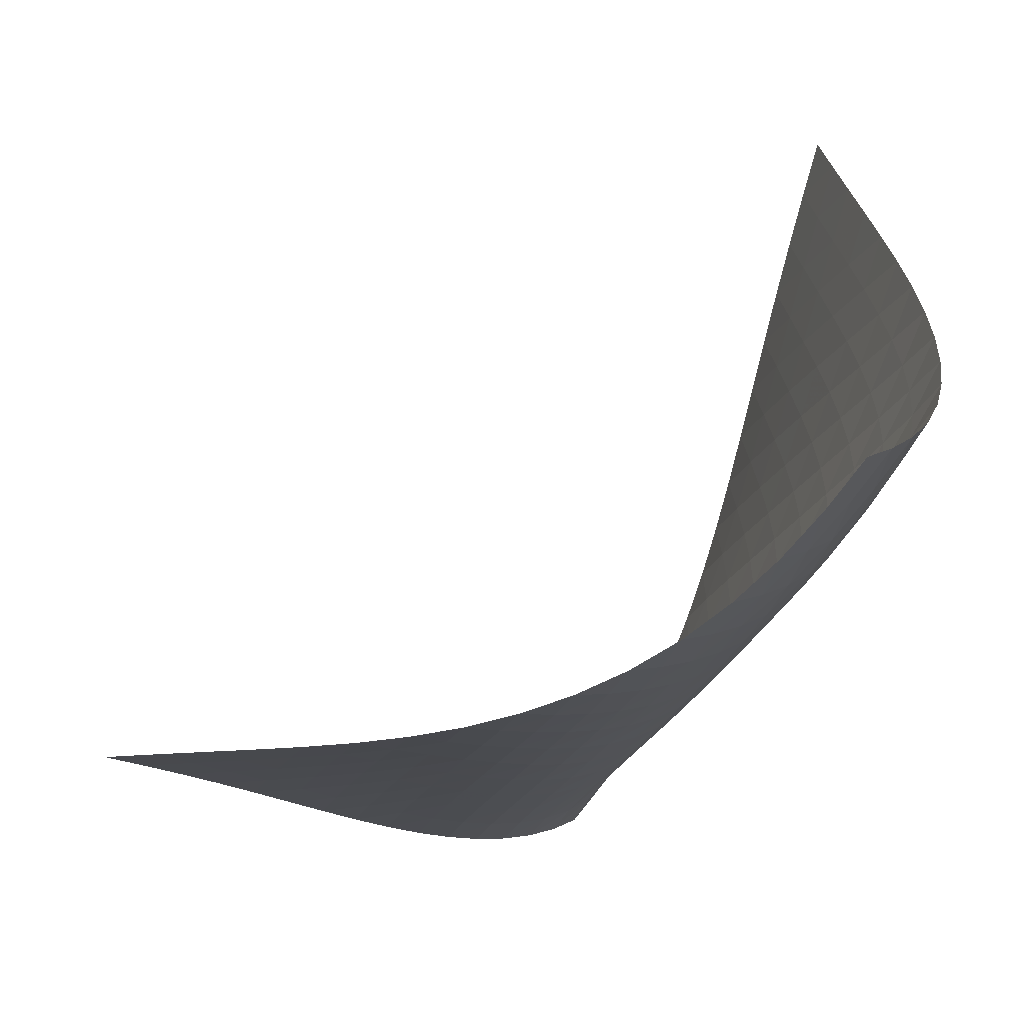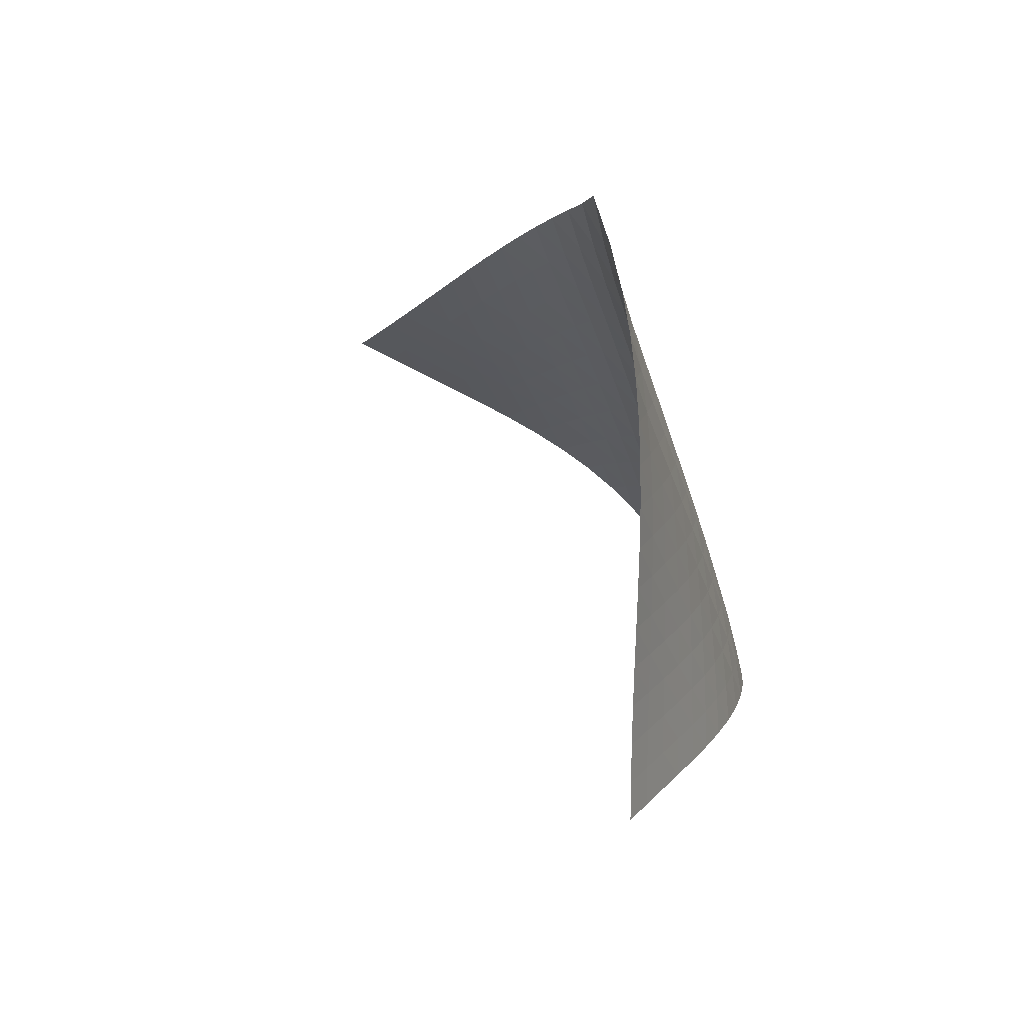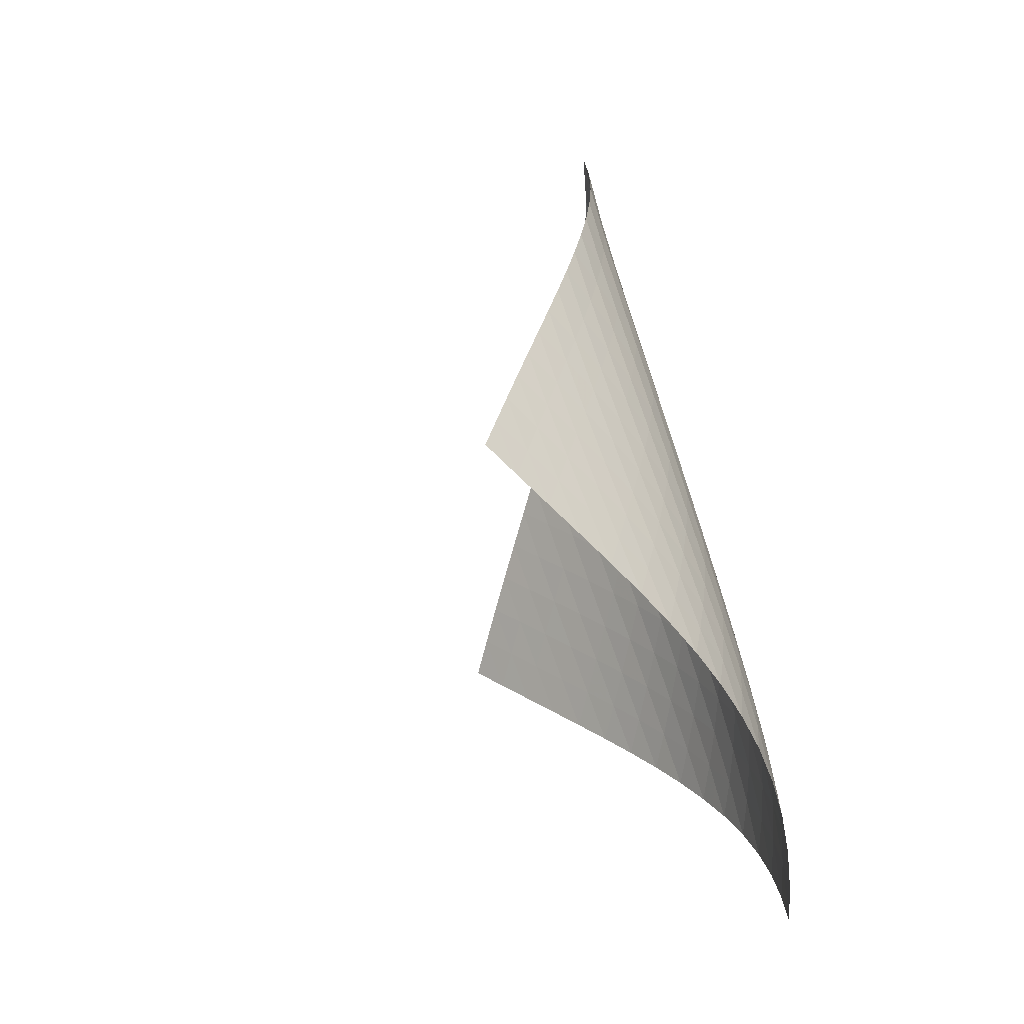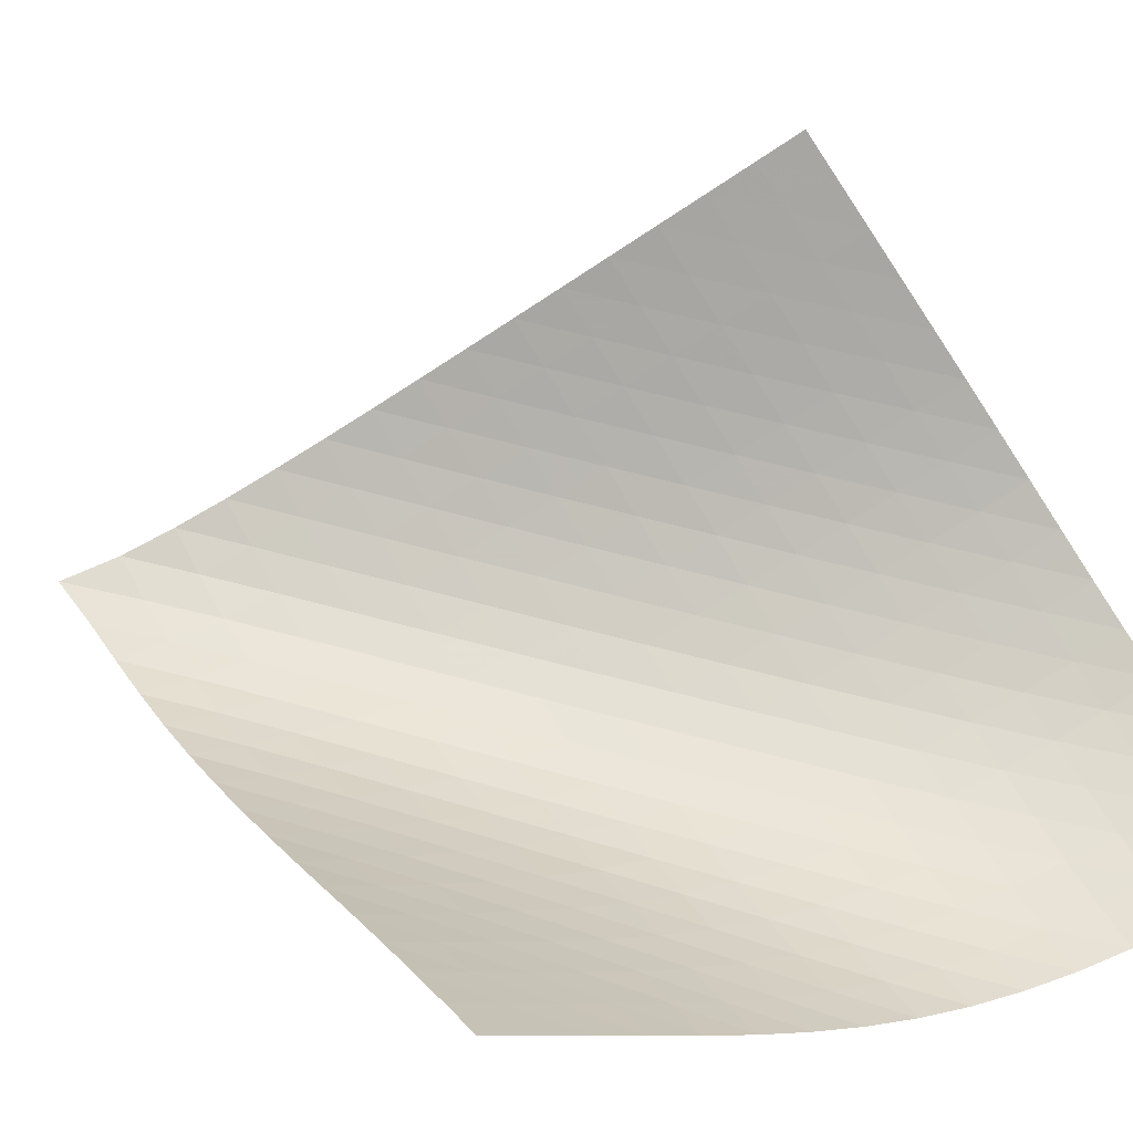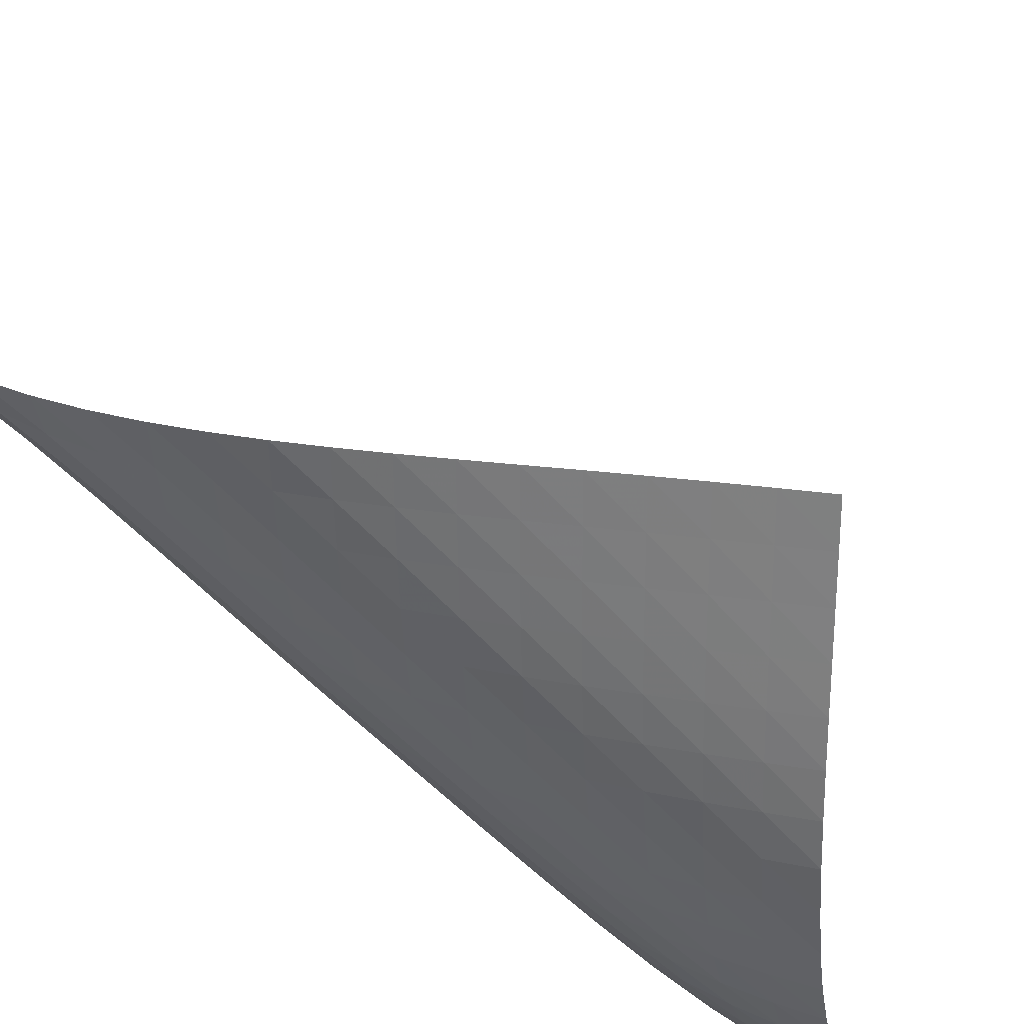
<metadata>
{"format":"obj","ext":"obj","renderer":"f3d","projection":"perspective","resolution":1024,"background":"white","views":[{"elev":-28.1,"azim":-0.8,"up":"+Z"},{"elev":53.1,"azim":20.0,"up":"+Y"},{"elev":-21.4,"azim":43.6,"up":"+Y"},{"elev":11.0,"azim":-64.2,"up":"+Z"},{"elev":-51.9,"azim":-122.3,"up":"+Z"}]}
</metadata>
<code>
v -6.496 -0.04946 6.496
v -2.964 -10.79 13.46
v -13.46 -10.79 2.964
v -3.59 -18.45 3.59
v -12.98 -10.09 3.141
v -12.5 -9.382 3.313
v -12.03 -8.676 3.476
v -11.55 -7.966 3.632
v -11.07 -7.254 3.783
v -10.59 -6.541 3.935
v -10.12 -5.828 4.093
v -9.64 -5.115 4.264
v -9.163 -4.404 4.456
v -8.688 -3.694 4.676
v -8.217 -2.987 4.931
v -7.753 -2.281 5.229
v -7.302 -1.574 5.58
v -6.875 -0.8497 5.996
v -5.996 -0.8497 6.875
v -5.58 -1.574 7.302
v -5.229 -2.281 7.753
v -4.931 -2.987 8.217
v -4.676 -3.694 8.688
v -4.456 -4.404 9.163
v -4.264 -5.115 9.64
v -4.093 -5.828 10.12
v -3.935 -6.541 10.59
v -3.783 -7.254 11.07
v -3.632 -7.966 11.55
v -3.476 -8.676 12.03
v -3.313 -9.382 12.5
v -3.141 -10.09 12.98
v -2.81 -11.24 12.73
v -2.653 -11.69 12.01
v -2.494 -12.14 11.29
v -2.341 -12.6 10.57
v -2.202 -13.05 9.848
v -2.089 -13.52 9.129
v -2.015 -13.99 8.412
v -1.99 -14.48 7.704
v -2.024 -14.99 7.011
v -2.123 -15.52 6.34
v -2.292 -16.07 5.702
v -2.53 -16.65 5.106
v -2.833 -17.24 4.557
v -3.191 -17.84 4.055
v -4.055 -17.84 3.191
v -4.557 -17.24 2.833
v -5.106 -16.65 2.53
v -5.702 -16.07 2.292
v -6.34 -15.52 2.123
v -7.011 -14.99 2.024
v -7.704 -14.48 1.99
v -8.412 -13.99 2.015
v -9.129 -13.52 2.089
v -9.848 -13.05 2.202
v -10.57 -12.6 2.341
v -11.29 -12.14 2.494
v -12.01 -11.69 2.653
v -12.73 -11.24 2.81
v -6.298 -1.462 6.298
v -6.666 -2.129 5.801
v -7.078 -2.807 5.376
v -7.519 -3.494 5.015
v -7.976 -4.187 4.707
v -8.444 -4.887 4.443
v -8.917 -5.59 4.216
v -9.393 -6.297 4.015
v -9.87 -7.005 3.833
v -10.35 -7.715 3.664
v -10.82 -8.423 3.499
v -11.3 -9.131 3.334
v -11.78 -9.836 3.164
v -12.26 -10.54 2.989
v -5.801 -2.129 6.666
v -6.086 -2.731 6.086
v -6.439 -3.367 5.578
v -6.842 -4.025 5.144
v -7.277 -4.698 4.774
v -7.732 -5.382 4.46
v -8.198 -6.075 4.191
v -8.671 -6.773 3.956
v -9.147 -7.475 3.747
v -9.624 -8.179 3.556
v -10.1 -8.883 3.374
v -10.58 -9.587 3.195
v -11.06 -10.29 3.016
v -11.54 -10.99 2.835
v -5.376 -2.807 7.078
v -5.578 -3.367 6.439
v -5.855 -3.961 5.855
v -6.202 -4.584 5.342
v -6.601 -5.231 4.901
v -7.034 -5.896 4.525
v -7.488 -6.573 4.204
v -7.953 -7.26 3.927
v -8.426 -7.952 3.684
v -8.901 -8.649 3.465
v -9.379 -9.348 3.261
v -9.857 -10.05 3.066
v -10.33 -10.75 2.874
v -10.81 -11.44 2.683
v -5.015 -3.494 7.519
v -5.144 -4.025 6.842
v -5.342 -4.584 6.202
v -5.619 -5.174 5.619
v -5.965 -5.792 5.104
v -6.362 -6.432 4.658
v -6.793 -7.09 4.275
v -7.245 -7.761 3.946
v -7.71 -8.442 3.66
v -8.182 -9.129 3.405
v -8.657 -9.819 3.173
v -9.135 -10.51 2.955
v -9.613 -11.21 2.744
v -10.09 -11.9 2.539
v -4.707 -4.187 7.976
v -4.774 -4.698 7.277
v -4.901 -5.231 6.601
v -5.104 -5.792 5.965
v -5.384 -6.38 5.384
v -5.73 -6.995 4.868
v -6.126 -7.63 4.418
v -6.555 -8.283 4.029
v -7.005 -8.948 3.69
v -7.469 -9.622 3.391
v -7.939 -10.3 3.123
v -8.414 -10.99 2.874
v -8.891 -11.67 2.639
v -9.37 -12.36 2.415
v -4.443 -4.887 8.444
v -4.46 -5.382 7.732
v -4.525 -5.896 7.034
v -4.658 -6.432 6.362
v -4.868 -6.995 5.73
v -5.153 -7.583 5.153
v -5.5 -8.195 4.638
v -5.894 -8.827 4.184
v -6.321 -9.475 3.786
v -6.769 -10.13 3.436
v -7.23 -10.8 3.123
v -7.699 -11.47 2.838
v -8.173 -12.15 2.572
v -8.65 -12.83 2.322
v -4.216 -5.59 8.917
v -4.191 -6.075 8.198
v -4.204 -6.573 7.488
v -4.275 -7.09 6.793
v -4.418 -7.63 6.126
v -4.638 -8.195 5.5
v -4.928 -8.784 4.928
v -5.275 -9.395 4.412
v -5.667 -10.02 3.955
v -6.091 -10.67 3.548
v -6.536 -11.32 3.186
v -6.994 -11.98 2.857
v -7.462 -12.65 2.554
v -7.935 -13.32 2.274
v -4.015 -6.297 9.393
v -3.956 -6.773 8.671
v -3.927 -7.26 7.953
v -3.946 -7.761 7.245
v -4.029 -8.283 6.555
v -4.184 -8.827 5.894
v -4.412 -9.395 5.275
v -4.707 -9.984 4.707
v -5.055 -10.59 4.192
v -5.445 -11.22 3.729
v -5.866 -11.86 3.314
v -6.308 -12.5 2.938
v -6.764 -13.16 2.595
v -7.23 -13.82 2.279
v -3.833 -7.005 9.87
v -3.747 -7.475 9.147
v -3.684 -7.952 8.426
v -3.66 -8.442 7.71
v -3.69 -8.948 7.005
v -3.786 -9.475 6.321
v -3.955 -10.02 5.667
v -4.192 -10.59 5.055
v -4.49 -11.18 4.49
v -4.84 -11.79 3.975
v -5.229 -12.41 3.509
v -5.647 -13.05 3.086
v -6.087 -13.69 2.699
v -6.543 -14.34 2.346
v -3.664 -7.715 10.35
v -3.556 -8.179 9.624
v -3.465 -8.649 8.901
v -3.405 -9.129 8.182
v -3.391 -9.622 7.469
v -3.436 -10.13 6.769
v -3.548 -10.67 6.091
v -3.729 -11.22 5.445
v -3.975 -11.79 4.84
v -4.279 -12.38 4.279
v -4.631 -12.99 3.766
v -5.021 -13.61 3.298
v -5.44 -14.24 2.87
v -5.882 -14.88 2.479
v -3.499 -8.423 10.82
v -3.374 -8.883 10.1
v -3.261 -9.348 9.379
v -3.173 -9.819 8.657
v -3.123 -10.3 7.939
v -3.123 -10.8 7.23
v -3.186 -11.32 6.536
v -3.314 -11.86 5.866
v -3.509 -12.41 5.229
v -3.766 -12.99 4.631
v -4.078 -13.59 4.078
v -4.436 -14.19 3.57
v -4.831 -14.81 3.105
v -5.255 -15.44 2.68
v -3.334 -9.131 11.3
v -3.195 -9.587 10.58
v -3.066 -10.05 9.857
v -2.955 -10.51 9.135
v -2.874 -10.99 8.414
v -2.838 -11.47 7.699
v -2.857 -11.98 6.994
v -2.938 -12.5 6.308
v -3.086 -13.05 5.647
v -3.298 -13.61 5.021
v -3.57 -14.19 4.436
v -3.896 -14.79 3.896
v -4.266 -15.4 3.401
v -4.673 -16.02 2.947
v -3.164 -9.836 11.78
v -3.016 -10.29 11.06
v -2.874 -10.75 10.33
v -2.744 -11.21 9.613
v -2.639 -11.67 8.891
v -2.572 -12.15 8.173
v -2.554 -12.65 7.462
v -2.595 -13.16 6.764
v -2.699 -13.69 6.087
v -2.87 -14.24 5.44
v -3.105 -14.81 4.831
v -3.401 -15.4 4.266
v -3.748 -16.01 3.748
v -4.137 -16.62 3.273
v -2.989 -10.54 12.26
v -2.835 -10.99 11.54
v -2.683 -11.44 10.81
v -2.539 -11.9 10.09
v -2.415 -12.36 9.37
v -2.322 -12.83 8.65
v -2.274 -13.32 7.935
v -2.279 -13.82 7.23
v -2.346 -14.34 6.543
v -2.479 -14.88 5.882
v -2.68 -15.44 5.255
v -2.947 -16.02 4.673
v -3.273 -16.62 4.137
v -3.647 -17.23 3.647
f 256 46 4
f 256 4 47
f 5 74 60
f 5 60 3
f 74 88 59
f 74 59 60
f 88 102 58
f 88 58 59
f 102 116 57
f 102 57 58
f 116 130 56
f 116 56 57
f 130 144 55
f 130 55 56
f 144 158 54
f 144 54 55
f 158 172 53
f 158 53 54
f 172 186 52
f 172 52 53
f 186 200 51
f 186 51 52
f 200 214 50
f 200 50 51
f 214 228 49
f 214 49 50
f 228 242 48
f 228 48 49
f 242 256 47
f 242 47 48
f 1 19 61
f 1 61 18
f 18 61 62
f 18 62 17
f 17 62 63
f 17 63 16
f 16 63 64
f 16 64 15
f 15 64 65
f 15 65 14
f 14 65 66
f 14 66 13
f 13 66 67
f 13 67 12
f 12 67 68
f 12 68 11
f 11 68 69
f 11 69 10
f 10 69 70
f 10 70 9
f 9 70 71
f 9 71 8
f 8 71 72
f 8 72 7
f 7 72 73
f 7 73 6
f 6 73 74
f 6 74 5
f 19 20 75
f 19 75 61
f 61 75 76
f 61 76 62
f 62 76 77
f 62 77 63
f 63 77 78
f 63 78 64
f 64 78 79
f 64 79 65
f 65 79 80
f 65 80 66
f 66 80 81
f 66 81 67
f 67 81 82
f 67 82 68
f 68 82 83
f 68 83 69
f 69 83 84
f 69 84 70
f 70 84 85
f 70 85 71
f 71 85 86
f 71 86 72
f 72 86 87
f 72 87 73
f 73 87 88
f 73 88 74
f 20 21 89
f 20 89 75
f 75 89 90
f 75 90 76
f 76 90 91
f 76 91 77
f 77 91 92
f 77 92 78
f 78 92 93
f 78 93 79
f 79 93 94
f 79 94 80
f 80 94 95
f 80 95 81
f 81 95 96
f 81 96 82
f 82 96 97
f 82 97 83
f 83 97 98
f 83 98 84
f 84 98 99
f 84 99 85
f 85 99 100
f 85 100 86
f 86 100 101
f 86 101 87
f 87 101 102
f 87 102 88
f 21 22 103
f 21 103 89
f 89 103 104
f 89 104 90
f 90 104 105
f 90 105 91
f 91 105 106
f 91 106 92
f 92 106 107
f 92 107 93
f 93 107 108
f 93 108 94
f 94 108 109
f 94 109 95
f 95 109 110
f 95 110 96
f 96 110 111
f 96 111 97
f 97 111 112
f 97 112 98
f 98 112 113
f 98 113 99
f 99 113 114
f 99 114 100
f 100 114 115
f 100 115 101
f 101 115 116
f 101 116 102
f 22 23 117
f 22 117 103
f 103 117 118
f 103 118 104
f 104 118 119
f 104 119 105
f 105 119 120
f 105 120 106
f 106 120 121
f 106 121 107
f 107 121 122
f 107 122 108
f 108 122 123
f 108 123 109
f 109 123 124
f 109 124 110
f 110 124 125
f 110 125 111
f 111 125 126
f 111 126 112
f 112 126 127
f 112 127 113
f 113 127 128
f 113 128 114
f 114 128 129
f 114 129 115
f 115 129 130
f 115 130 116
f 23 24 131
f 23 131 117
f 117 131 132
f 117 132 118
f 118 132 133
f 118 133 119
f 119 133 134
f 119 134 120
f 120 134 135
f 120 135 121
f 121 135 136
f 121 136 122
f 122 136 137
f 122 137 123
f 123 137 138
f 123 138 124
f 124 138 139
f 124 139 125
f 125 139 140
f 125 140 126
f 126 140 141
f 126 141 127
f 127 141 142
f 127 142 128
f 128 142 143
f 128 143 129
f 129 143 144
f 129 144 130
f 24 25 145
f 24 145 131
f 131 145 146
f 131 146 132
f 132 146 147
f 132 147 133
f 133 147 148
f 133 148 134
f 134 148 149
f 134 149 135
f 135 149 150
f 135 150 136
f 136 150 151
f 136 151 137
f 137 151 152
f 137 152 138
f 138 152 153
f 138 153 139
f 139 153 154
f 139 154 140
f 140 154 155
f 140 155 141
f 141 155 156
f 141 156 142
f 142 156 157
f 142 157 143
f 143 157 158
f 143 158 144
f 25 26 159
f 25 159 145
f 145 159 160
f 145 160 146
f 146 160 161
f 146 161 147
f 147 161 162
f 147 162 148
f 148 162 163
f 148 163 149
f 149 163 164
f 149 164 150
f 150 164 165
f 150 165 151
f 151 165 166
f 151 166 152
f 152 166 167
f 152 167 153
f 153 167 168
f 153 168 154
f 154 168 169
f 154 169 155
f 155 169 170
f 155 170 156
f 156 170 171
f 156 171 157
f 157 171 172
f 157 172 158
f 26 27 173
f 26 173 159
f 159 173 174
f 159 174 160
f 160 174 175
f 160 175 161
f 161 175 176
f 161 176 162
f 162 176 177
f 162 177 163
f 163 177 178
f 163 178 164
f 164 178 179
f 164 179 165
f 165 179 180
f 165 180 166
f 166 180 181
f 166 181 167
f 167 181 182
f 167 182 168
f 168 182 183
f 168 183 169
f 169 183 184
f 169 184 170
f 170 184 185
f 170 185 171
f 171 185 186
f 171 186 172
f 27 28 187
f 27 187 173
f 173 187 188
f 173 188 174
f 174 188 189
f 174 189 175
f 175 189 190
f 175 190 176
f 176 190 191
f 176 191 177
f 177 191 192
f 177 192 178
f 178 192 193
f 178 193 179
f 179 193 194
f 179 194 180
f 180 194 195
f 180 195 181
f 181 195 196
f 181 196 182
f 182 196 197
f 182 197 183
f 183 197 198
f 183 198 184
f 184 198 199
f 184 199 185
f 185 199 200
f 185 200 186
f 28 29 201
f 28 201 187
f 187 201 202
f 187 202 188
f 188 202 203
f 188 203 189
f 189 203 204
f 189 204 190
f 190 204 205
f 190 205 191
f 191 205 206
f 191 206 192
f 192 206 207
f 192 207 193
f 193 207 208
f 193 208 194
f 194 208 209
f 194 209 195
f 195 209 210
f 195 210 196
f 196 210 211
f 196 211 197
f 197 211 212
f 197 212 198
f 198 212 213
f 198 213 199
f 199 213 214
f 199 214 200
f 29 30 215
f 29 215 201
f 201 215 216
f 201 216 202
f 202 216 217
f 202 217 203
f 203 217 218
f 203 218 204
f 204 218 219
f 204 219 205
f 205 219 220
f 205 220 206
f 206 220 221
f 206 221 207
f 207 221 222
f 207 222 208
f 208 222 223
f 208 223 209
f 209 223 224
f 209 224 210
f 210 224 225
f 210 225 211
f 211 225 226
f 211 226 212
f 212 226 227
f 212 227 213
f 213 227 228
f 213 228 214
f 30 31 229
f 30 229 215
f 215 229 230
f 215 230 216
f 216 230 231
f 216 231 217
f 217 231 232
f 217 232 218
f 218 232 233
f 218 233 219
f 219 233 234
f 219 234 220
f 220 234 235
f 220 235 221
f 221 235 236
f 221 236 222
f 222 236 237
f 222 237 223
f 223 237 238
f 223 238 224
f 224 238 239
f 224 239 225
f 225 239 240
f 225 240 226
f 226 240 241
f 226 241 227
f 227 241 242
f 227 242 228
f 31 32 243
f 31 243 229
f 229 243 244
f 229 244 230
f 230 244 245
f 230 245 231
f 231 245 246
f 231 246 232
f 232 246 247
f 232 247 233
f 233 247 248
f 233 248 234
f 234 248 249
f 234 249 235
f 235 249 250
f 235 250 236
f 236 250 251
f 236 251 237
f 237 251 252
f 237 252 238
f 238 252 253
f 238 253 239
f 239 253 254
f 239 254 240
f 240 254 255
f 240 255 241
f 241 255 256
f 241 256 242
f 32 2 33
f 32 33 243
f 243 33 34
f 243 34 244
f 244 34 35
f 244 35 245
f 245 35 36
f 245 36 246
f 246 36 37
f 246 37 247
f 247 37 38
f 247 38 248
f 248 38 39
f 248 39 249
f 249 39 40
f 249 40 250
f 250 40 41
f 250 41 251
f 251 41 42
f 251 42 252
f 252 42 43
f 252 43 253
f 253 43 44
f 253 44 254
f 254 44 45
f 254 45 255
f 255 45 46
f 255 46 256

</code>
